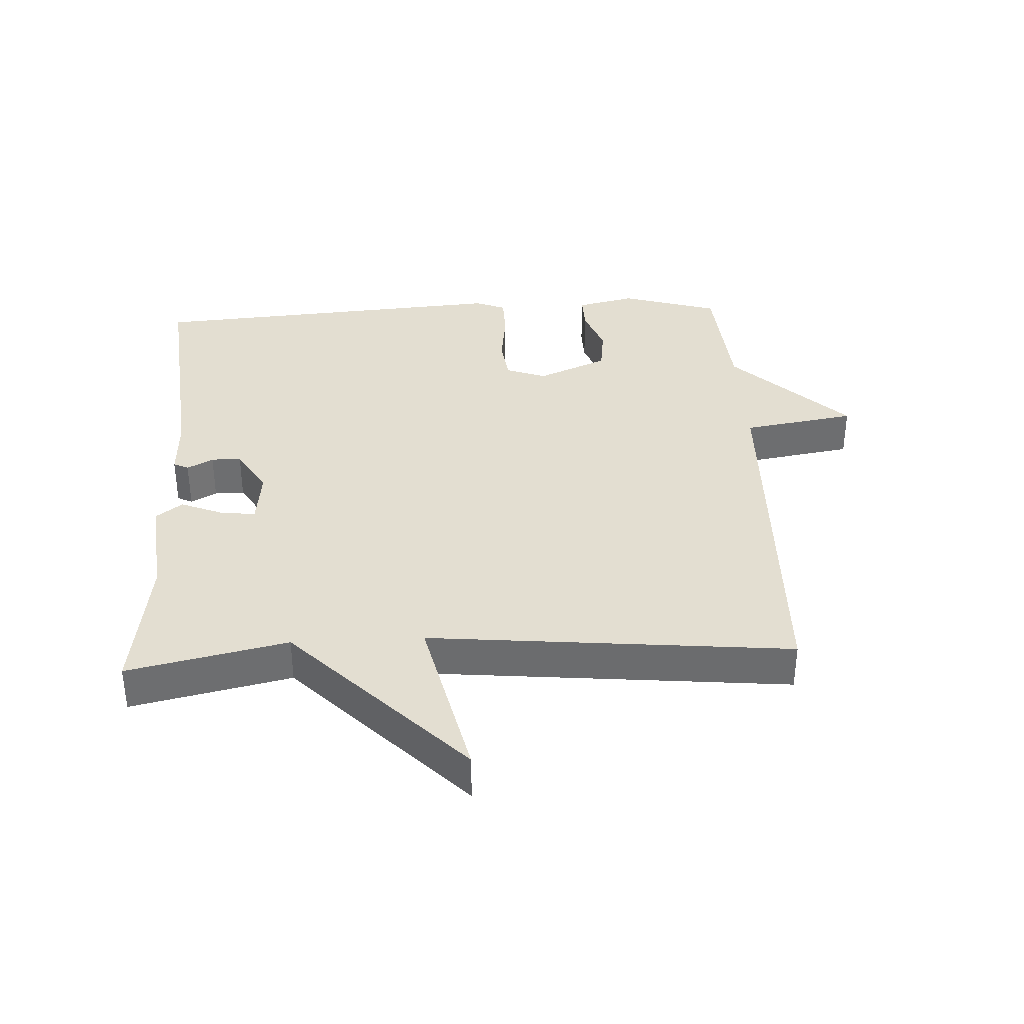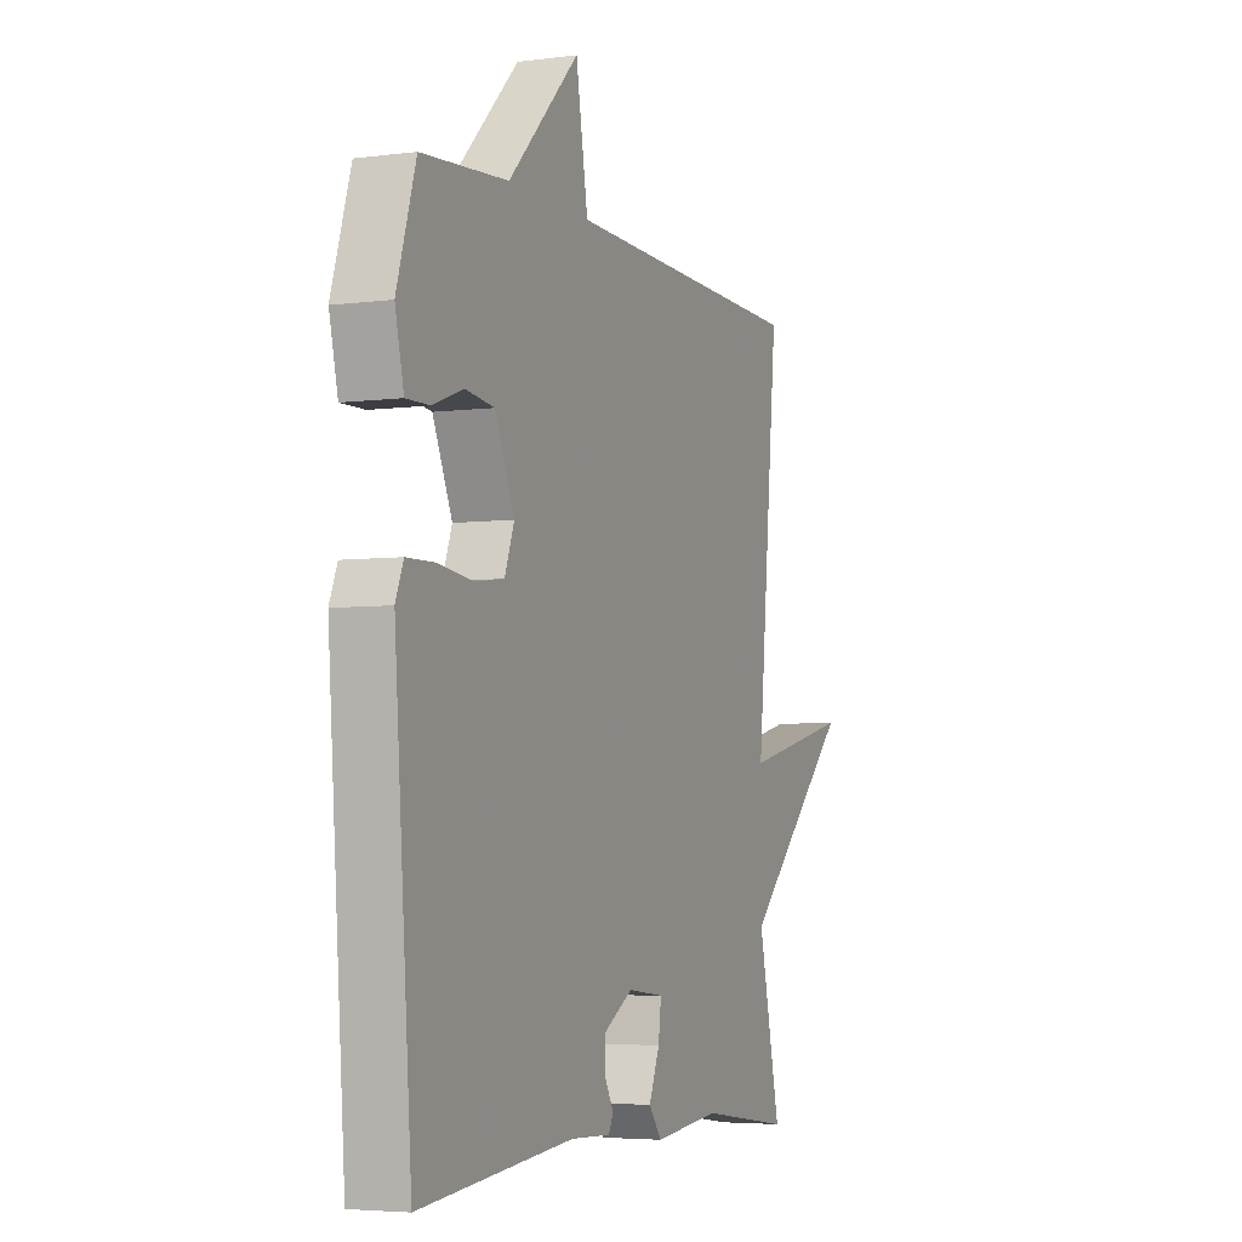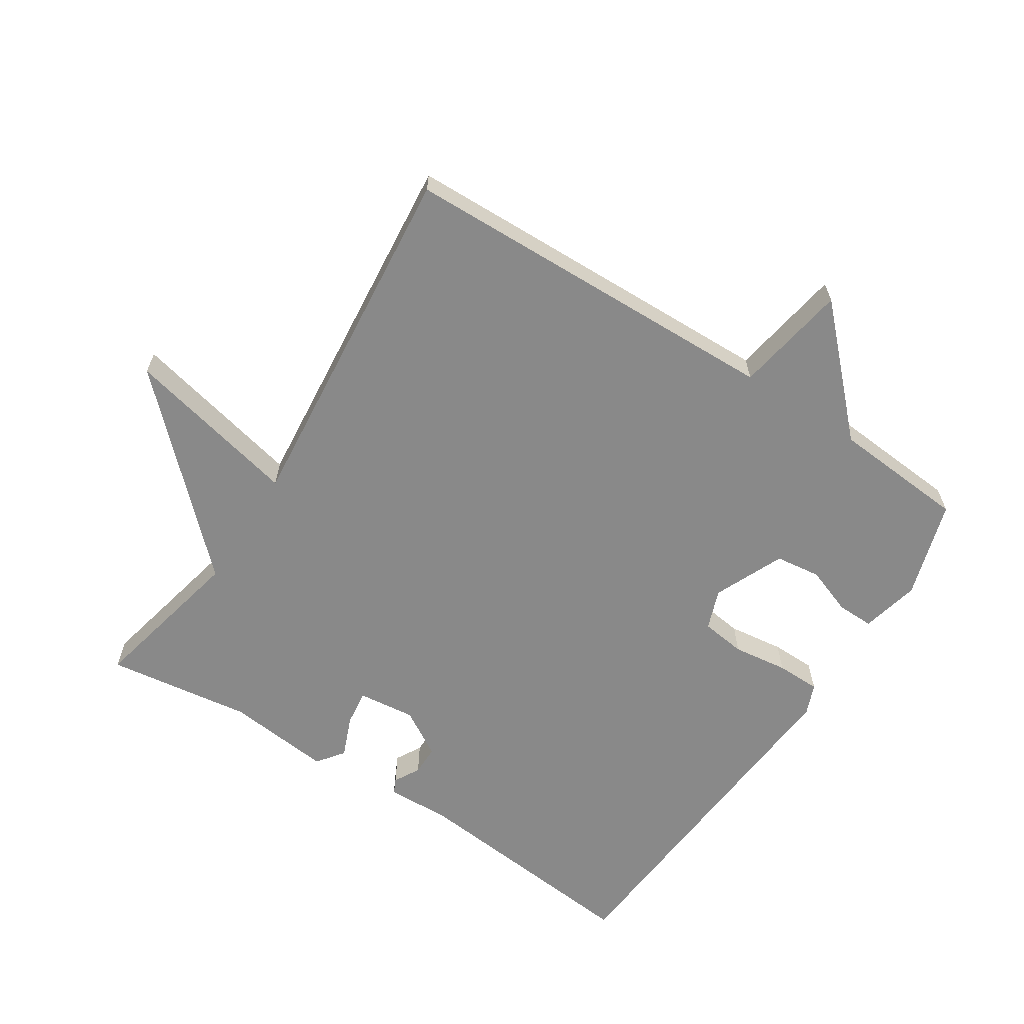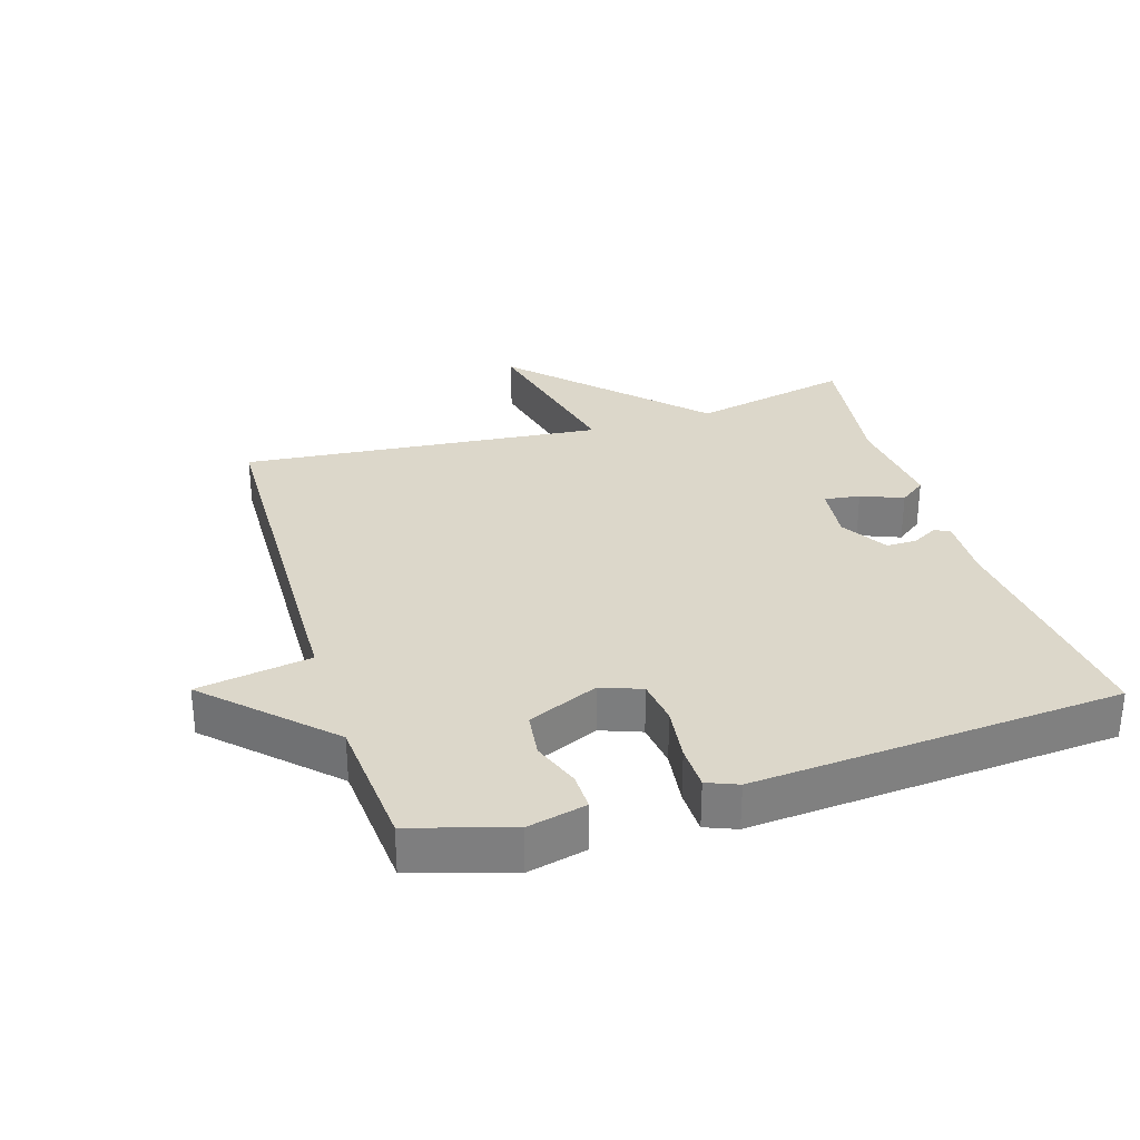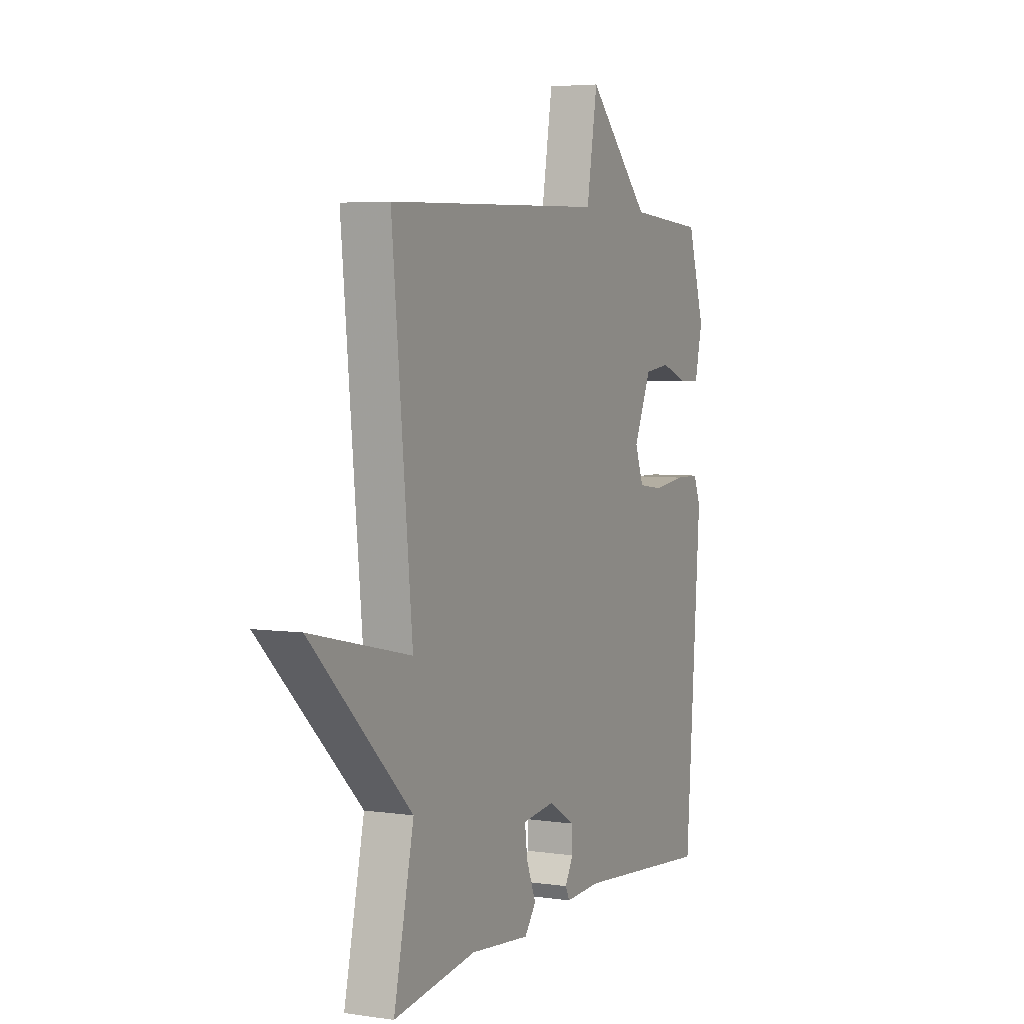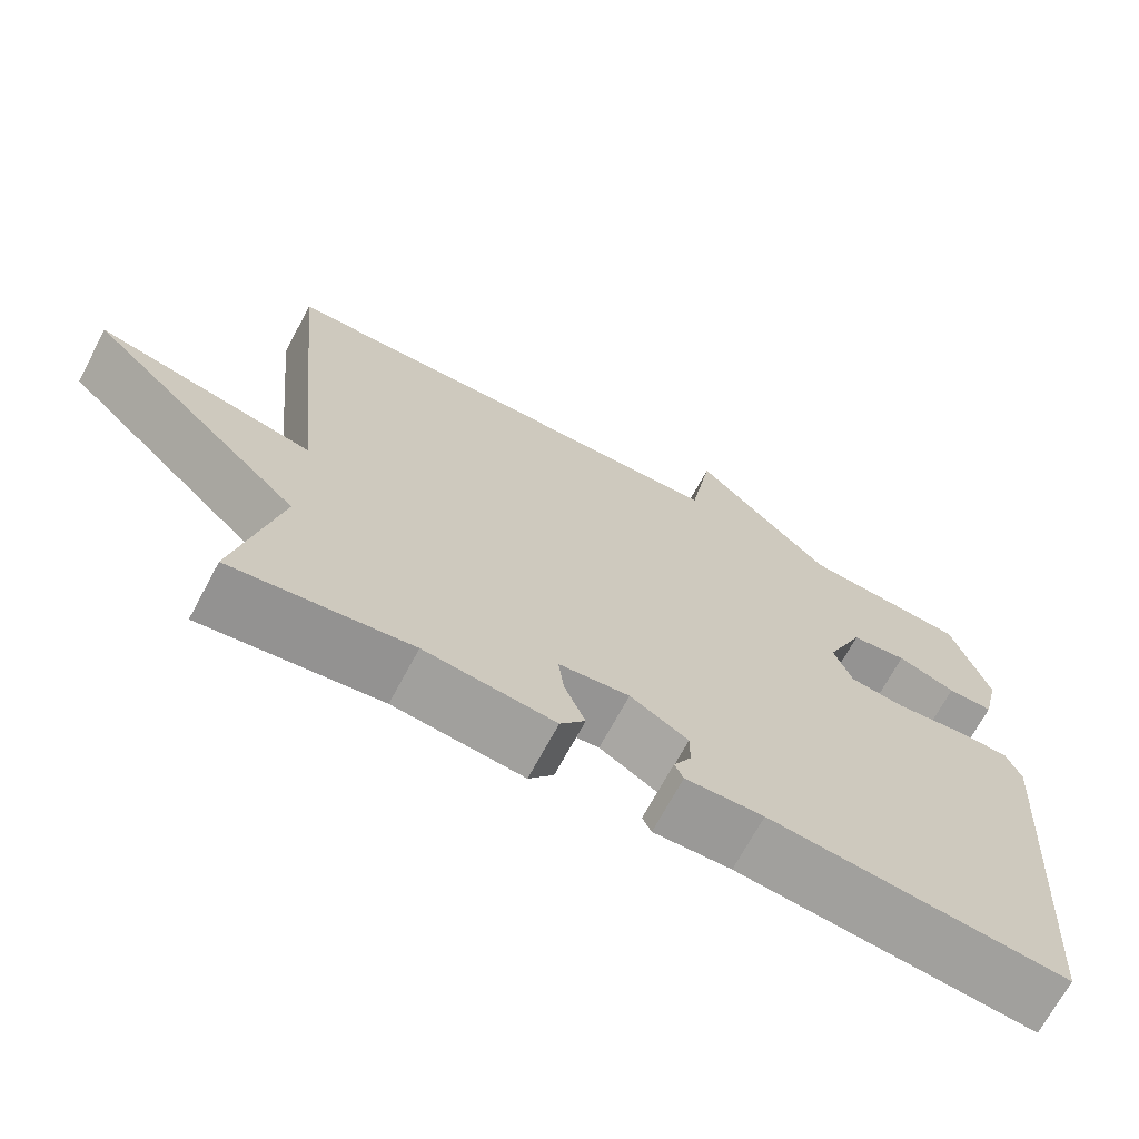
<metadata>
{"format":"obj","ext":"obj","renderer":"f3d","projection":"perspective","resolution":1024,"background":"white","views":[{"elev":36.1,"azim":-92.9,"up":"+Y"},{"elev":-4.6,"azim":112.8,"up":"+Z"},{"elev":-63.1,"azim":-32.9,"up":"+Y"},{"elev":30.6,"azim":72.8,"up":"+Y"},{"elev":4.7,"azim":-64.8,"up":"+Z"},{"elev":-69.8,"azim":-28.2,"up":"+Z"}]}
</metadata>
<code>
v 0.5 0.07 0.5
v 0.546 0.07 0.349
v 0.525 0.07 0.259
v 0.468 0.07 0.26
v 0.395 0.07 0.287
v 0.325 0.07 0.278
v 0.278 0.07 0.17
v 0.301 0.07 0.108
v 0.37 0.07 0.099
v 0.455 0.07 0.11
v 0.523 0.07 0.109
v 0.542 0.07 0.062
v 0.5 0.07 -0.5
v 0.129 0.07 -0.464
v 0.032 0.07 -0.468
v 0.021 0.07 -0.445
v 0.043 0.07 -0.405
v 0.043 0.07 -0.359
v -0.029 0.07 -0.316
v -0.117 0.07 -0.326
v -0.11 0.07 -0.381
v -0.084 0.07 -0.445
v -0.115 0.07 -0.486
v -0.277 0.07 -0.469
v -0.5 0.07 -0.5
v -0.446 0.07 -0.255
v -0.715 0.07 0.006
v -0.446 0.07 -0.055
v -0.5 0.07 0.5
v 0.093 0.07 0.516
v 0.122 0.07 0.69
v 0.293 0.07 0.516
v 0.5 0 0.5
v 0.546 0 0.349
v 0.525 0 0.259
v 0.468 0 0.26
v 0.395 0 0.287
v 0.325 0 0.278
v 0.278 0 0.17
v 0.301 0 0.108
v 0.37 0 0.099
v 0.455 0 0.11
v 0.523 0 0.109
v 0.542 0 0.062
v 0.5 0 -0.5
v 0.129 0 -0.464
v 0.032 0 -0.468
v 0.021 0 -0.445
v 0.043 0 -0.405
v 0.043 0 -0.359
v -0.029 0 -0.316
v -0.117 0 -0.326
v -0.11 0 -0.381
v -0.084 0 -0.445
v -0.115 0 -0.486
v -0.277 0 -0.469
v -0.5 0 -0.5
v -0.446 0 -0.255
v -0.715 0 0.006
v -0.446 0 -0.055
v -0.5 0 0.5
v 0.093 0 0.516
v 0.122 0 0.69
v 0.293 0 0.516
f 30 31 32
f 30 32 1
f 29 30 1
f 28 29 1
f 26 27 28
f 26 28 1
f 24 25 26 1
f 21 22 23 24
f 20 21 24
f 14 15 16 17
f 14 17 18
f 13 14 18
f 12 13 18
f 11 12 18
f 10 11 18
f 9 10 18
f 8 9 18 19
f 3 4 5
f 2 3 5
f 1 2 5
f 1 5 6
f 24 1 6
f 20 24 6 7
f 7 8 19 20
f 64 63 62
f 33 64 62
f 33 62 61
f 33 61 60
f 60 59 58
f 33 60 58
f 33 58 57 56
f 56 55 54 53
f 56 53 52
f 49 48 47 46
f 50 49 46
f 50 46 45
f 50 45 44
f 50 44 43
f 50 43 42
f 50 42 41
f 51 50 41 40
f 37 36 35
f 37 35 34
f 37 34 33
f 38 37 33
f 38 33 56
f 39 38 56 52
f 52 51 40 39
f 1 33 34 2
f 2 34 35 3
f 3 35 36 4
f 4 36 37 5
f 5 37 38 6
f 6 38 39 7
f 7 39 40 8
f 8 40 41 9
f 9 41 42 10
f 10 42 43 11
f 11 43 44 12
f 12 44 45 13
f 13 45 46 14
f 14 46 47 15
f 15 47 48 16
f 16 48 49 17
f 17 49 50 18
f 18 50 51 19
f 19 51 52 20
f 20 52 53 21
f 21 53 54 22
f 22 54 55 23
f 23 55 56 24
f 24 56 57 25
f 25 57 58 26
f 26 58 59 27
f 27 59 60 28
f 28 60 61 29
f 29 61 62 30
f 30 62 63 31
f 31 63 64 32
f 32 64 33 1

</code>
